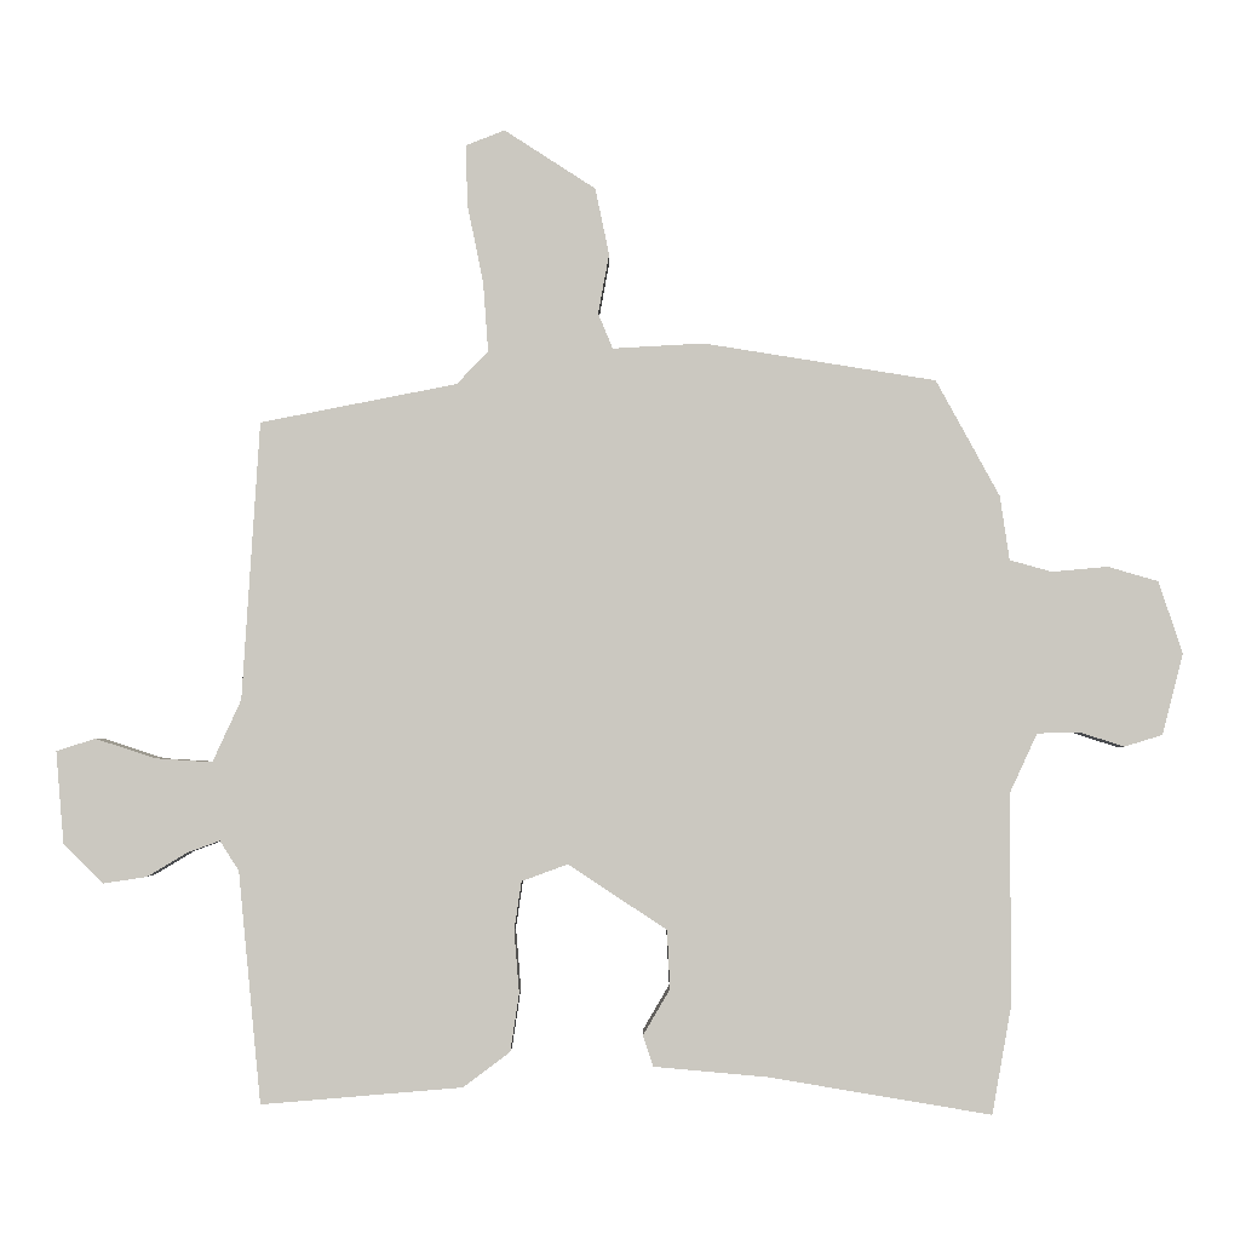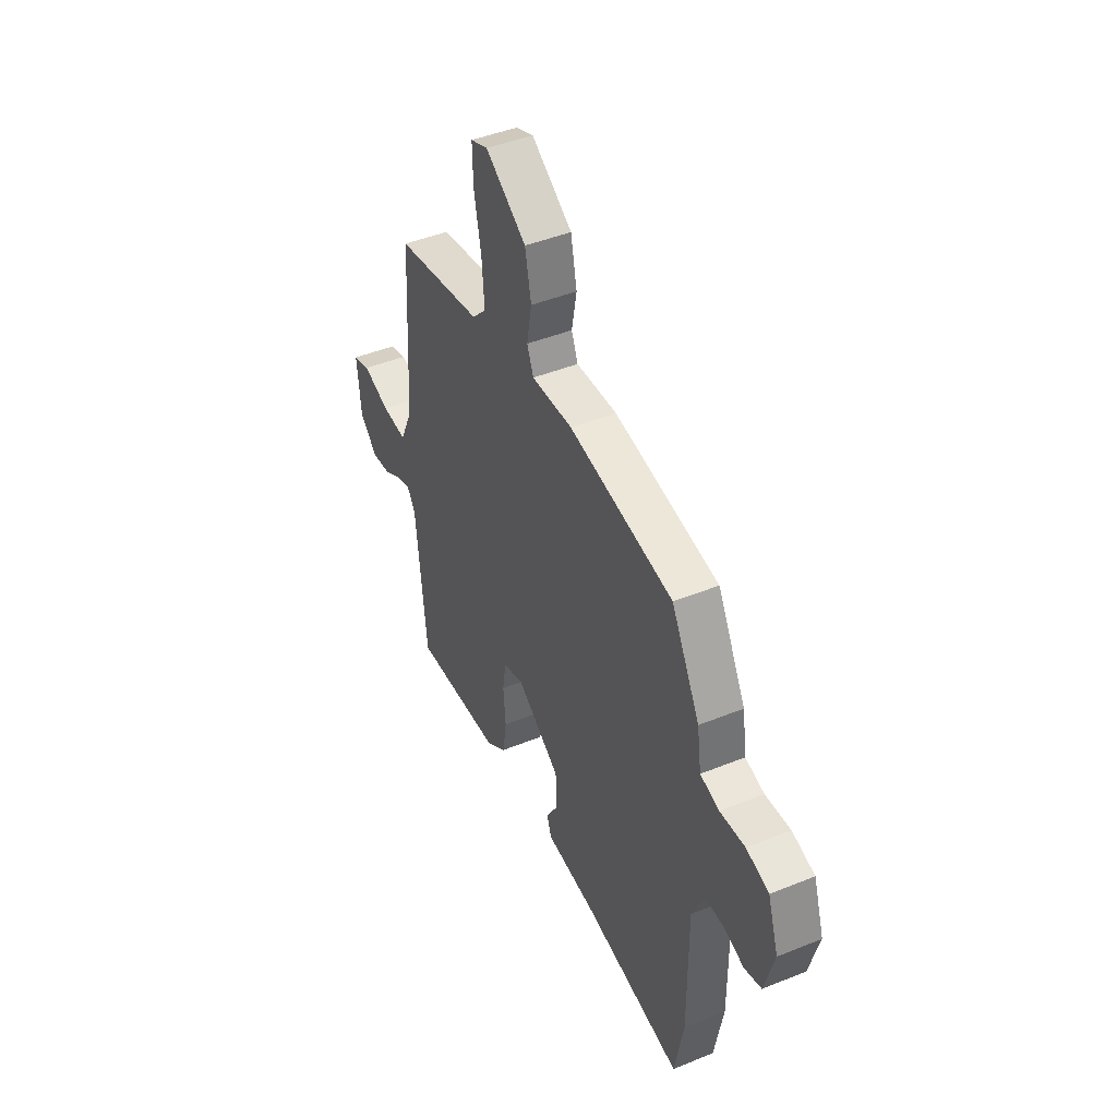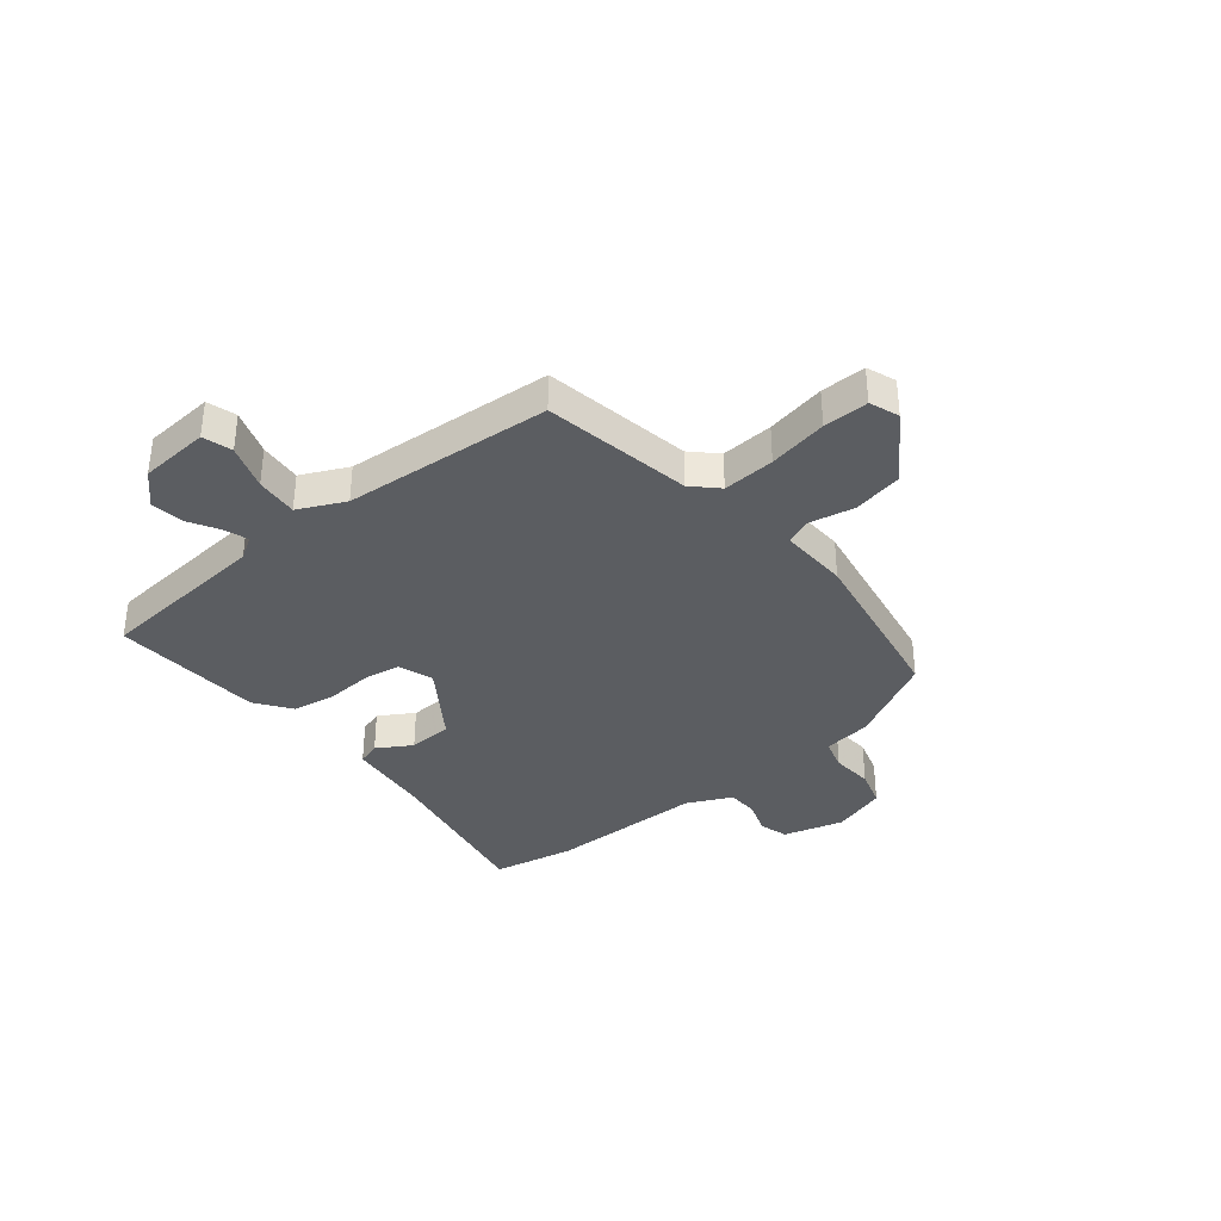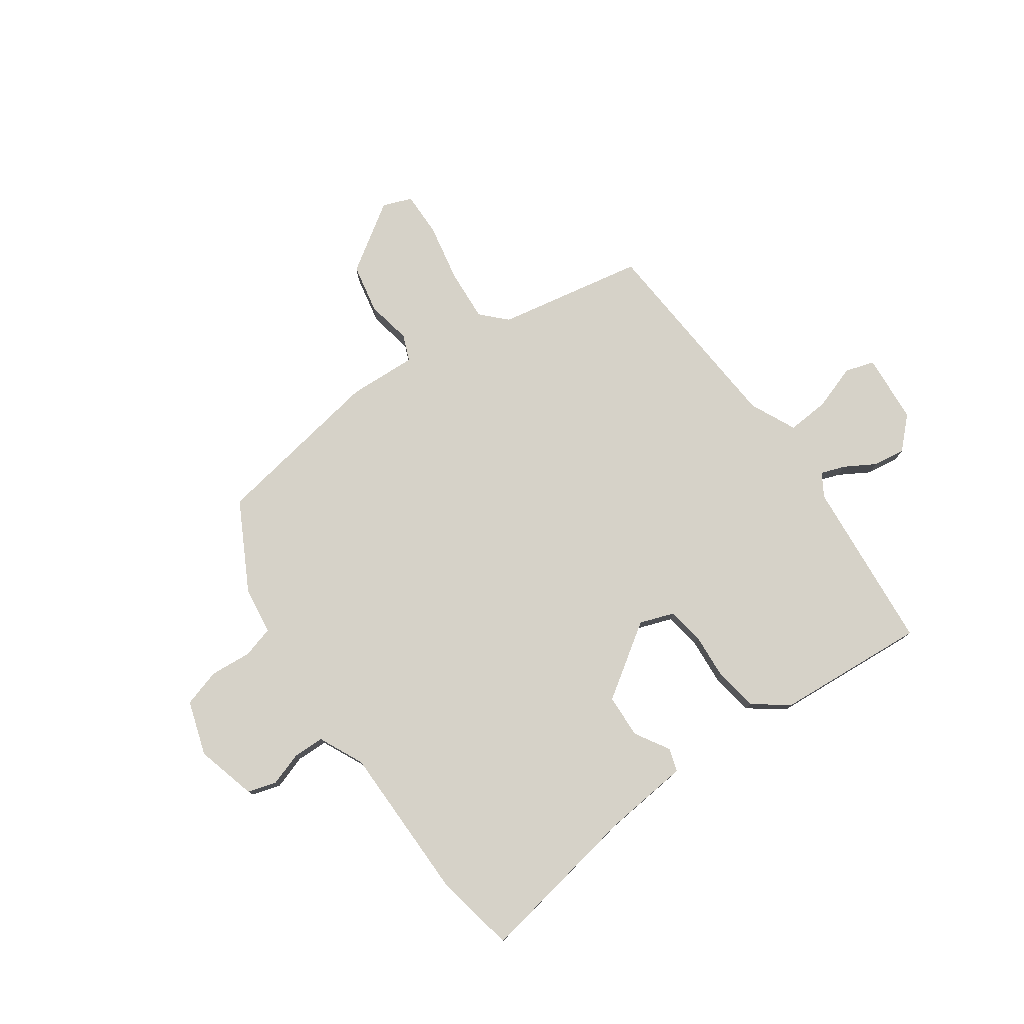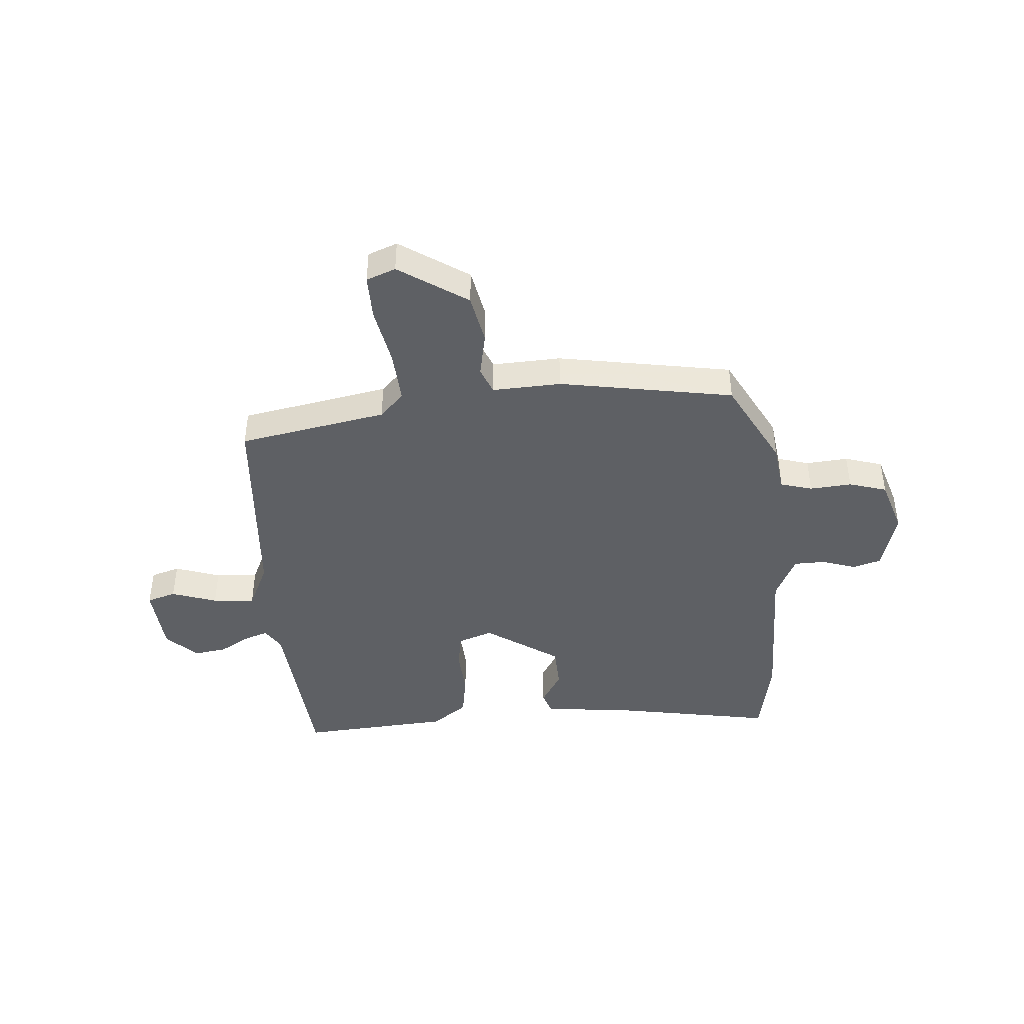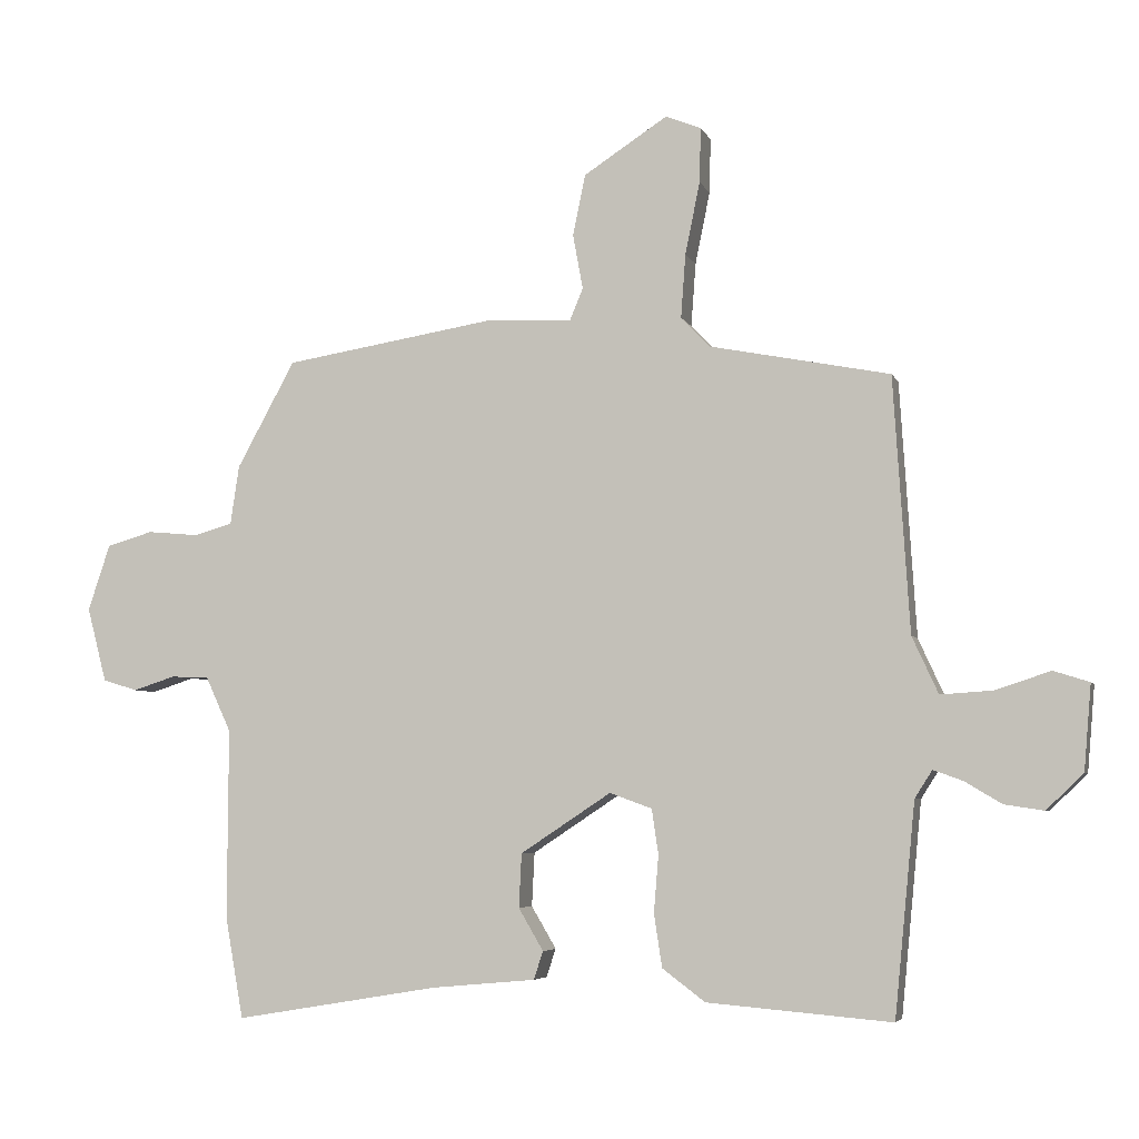
<metadata>
{"format":"obj","ext":"obj","renderer":"f3d","projection":"perspective","resolution":1024,"background":"white","views":[{"elev":-2.5,"azim":-0.0,"up":"+Z"},{"elev":45.1,"azim":64.9,"up":"+Z"},{"elev":-36.0,"azim":-51.8,"up":"+Y"},{"elev":77.6,"azim":144.3,"up":"+Y"},{"elev":-43.0,"azim":3.9,"up":"+Y"},{"elev":-5.2,"azim":-164.8,"up":"+Z"}]}
</metadata>
<code>
v -0.495 0.07 -0.498
v -0.526 0.07 -0.182
v -0.552 0.07 -0.141
v -0.596 0.07 -0.157
v -0.651 0.07 -0.19
v -0.71 0.07 -0.199
v -0.765 0.07 -0.146
v -0.776 0.07 -0.019
v -0.723 0.07 -0.002
v -0.64 0.07 -0.029
v -0.563 0.07 -0.034
v -0.524 0.07 0.051
v -0.5 0.07 0.431
v -0.231 0.07 0.484
v -0.188 0.07 0.529
v -0.195 0.07 0.624
v -0.217 0.07 0.732
v -0.219 0.07 0.814
v -0.166 0.07 0.835
v -0.041 0.07 0.754
v -0.022 0.07 0.663
v -0.037 0.07 0.581
v -0.017 0.07 0.533
v 0.108 0.07 0.54
v 0.426 0.07 0.489
v 0.513 0.07 0.33
v 0.526 0.07 0.242
v 0.584 0.07 0.226
v 0.66 0.07 0.233
v 0.729 0.07 0.213
v 0.762 0.07 0.114
v 0.733 0.07 0.003
v 0.681 0.07 -0.013
v 0.619 0.07 0.007
v 0.562 0.07 0.005
v 0.524 0.07 -0.077
v 0.525 0.07 -0.362
v 0.498 0.07 -0.512
v 0.193 0.07 -0.461
v 0.038 0.07 -0.447
v 0.024 0.07 -0.405
v 0.061 0.07 -0.342
v 0.057 0.07 -0.262
v -0.078 0.07 -0.173
v -0.141 0.07 -0.196
v -0.151 0.07 -0.263
v -0.144 0.07 -0.348
v -0.156 0.07 -0.427
v -0.22 0.07 -0.475
v -0.495 0 -0.498
v -0.526 0 -0.182
v -0.552 0 -0.141
v -0.596 0 -0.157
v -0.651 0 -0.19
v -0.71 0 -0.199
v -0.765 0 -0.146
v -0.776 0 -0.019
v -0.723 0 -0.002
v -0.64 0 -0.029
v -0.563 0 -0.034
v -0.524 0 0.051
v -0.5 0 0.431
v -0.231 0 0.484
v -0.188 0 0.529
v -0.195 0 0.624
v -0.217 0 0.732
v -0.219 0 0.814
v -0.166 0 0.835
v -0.041 0 0.754
v -0.022 0 0.663
v -0.037 0 0.581
v -0.017 0 0.533
v 0.108 0 0.54
v 0.426 0 0.489
v 0.513 0 0.33
v 0.526 0 0.242
v 0.584 0 0.226
v 0.66 0 0.233
v 0.729 0 0.213
v 0.762 0 0.114
v 0.733 0 0.003
v 0.681 0 -0.013
v 0.619 0 0.007
v 0.562 0 0.005
v 0.524 0 -0.077
v 0.525 0 -0.362
v 0.498 0 -0.512
v 0.193 0 -0.461
v 0.038 0 -0.447
v 0.024 0 -0.405
v 0.061 0 -0.342
v 0.057 0 -0.262
v -0.078 0 -0.173
v -0.141 0 -0.196
v -0.151 0 -0.263
v -0.144 0 -0.348
v -0.156 0 -0.427
v -0.22 0 -0.475
f 49 1 2
f 48 49 2
f 47 48 2
f 46 47 2
f 45 46 2 3
f 44 45 3
f 39 40 41 42
f 39 42 43
f 38 39 43
f 37 38 43
f 36 37 43
f 35 36 43 44
f 32 33 34
f 31 32 34
f 30 31 34
f 29 30 34
f 28 29 34
f 27 28 34 35
f 25 26 27
f 24 25 27
f 23 24 27
f 35 44 3
f 27 35 3
f 23 27 3
f 20 21 22
f 19 20 22
f 18 19 22
f 17 18 22
f 16 17 22
f 15 16 22 23
f 12 13 14
f 23 3 4
f 15 23 4
f 14 15 4
f 12 14 4
f 11 12 4
f 8 9 10
f 7 8 10
f 7 10 11
f 6 7 11
f 5 6 11
f 4 5 11
f 51 50 98
f 51 98 97
f 51 97 96
f 51 96 95
f 52 51 95 94
f 52 94 93
f 91 90 89 88
f 92 91 88
f 92 88 87
f 92 87 86
f 92 86 85
f 93 92 85 84
f 83 82 81
f 83 81 80
f 83 80 79
f 83 79 78
f 83 78 77
f 84 83 77 76
f 76 75 74
f 76 74 73
f 76 73 72
f 52 93 84
f 52 84 76
f 52 76 72
f 71 70 69
f 71 69 68
f 71 68 67
f 71 67 66
f 71 66 65
f 72 71 65 64
f 63 62 61
f 53 52 72
f 53 72 64
f 53 64 63
f 53 63 61
f 53 61 60
f 59 58 57
f 59 57 56
f 60 59 56
f 60 56 55
f 60 55 54
f 60 54 53
f 1 50 51 2
f 2 51 52 3
f 3 52 53 4
f 4 53 54 5
f 5 54 55 6
f 6 55 56 7
f 7 56 57 8
f 8 57 58 9
f 9 58 59 10
f 10 59 60 11
f 11 60 61 12
f 12 61 62 13
f 13 62 63 14
f 14 63 64 15
f 15 64 65 16
f 16 65 66 17
f 17 66 67 18
f 18 67 68 19
f 19 68 69 20
f 20 69 70 21
f 21 70 71 22
f 22 71 72 23
f 23 72 73 24
f 24 73 74 25
f 25 74 75 26
f 26 75 76 27
f 27 76 77 28
f 28 77 78 29
f 29 78 79 30
f 30 79 80 31
f 31 80 81 32
f 32 81 82 33
f 33 82 83 34
f 34 83 84 35
f 35 84 85 36
f 36 85 86 37
f 37 86 87 38
f 38 87 88 39
f 39 88 89 40
f 40 89 90 41
f 41 90 91 42
f 42 91 92 43
f 43 92 93 44
f 44 93 94 45
f 45 94 95 46
f 46 95 96 47
f 47 96 97 48
f 48 97 98 49
f 49 98 50 1

</code>
